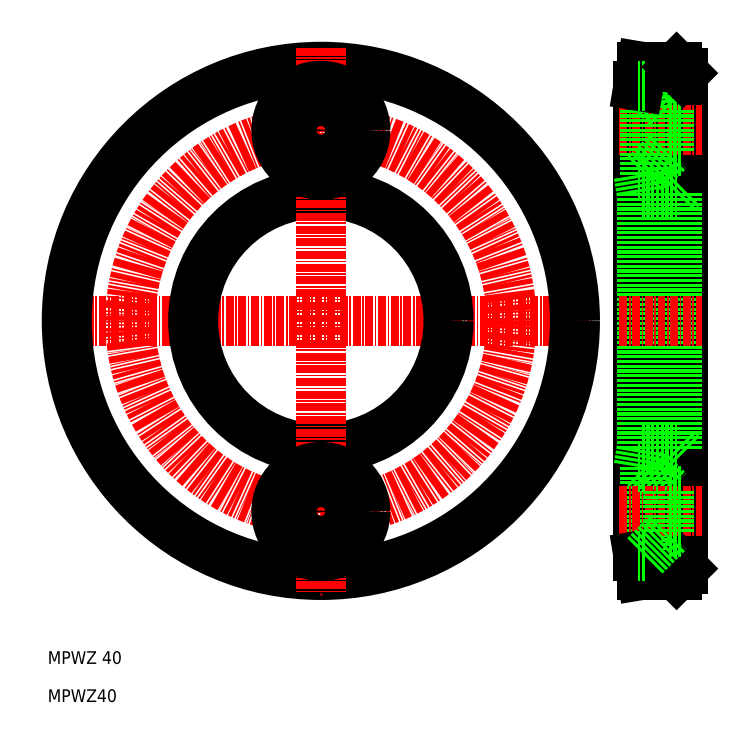
<metadata>
{"format":"dxf","ext":"dxf","renderer":"ezdxf+matplotlib","layout":"modelspace","background":"white","min_lineweight":24,"dpi":150}
</metadata>
<code>
0
SECTION
2
ENTITIES
0
LINE
8
CENTER
10
10
20
70
30
0
11
96
21
70
31
0
0
CIRCLE
8
0
10
53
20
70
30
0
40
20.1
0
CIRCLE
8
0
10
53
20
70
30
0
40
40
0
LINE
8
CENTER
10
53
20
113
30
0
11
53
21
27
31
0
0
CIRCLE
8
CENTER
10
53
20
70
30
0
40
30
0
TEXT
8
0
10
10
20
16
30
0
40
2
1
MPWZ 40
0
TEXT
8
0
10
10
20
10
30
0
40
2
1
MPWZ40
0
CIRCLE
8
0
10
53
20
40
30
0
40
7
0
CIRCLE
8
0
10
53
20
40
30
0
40
3.25
0
CIRCLE
8
0
10
53
20
100
30
0
40
7
0
CIRCLE
8
0
10
53
20
100
30
0
40
3.25
0
LINE
8
0
10
109
20
110
30
0
11
109
21
30
31
0
0
LINE
8
0
10
103.5
20
110
30
0
11
103.5
21
30
31
0
0
LINE
8
0
10
110
20
109
30
0
11
110
21
31
31
0
0
LINE
8
0
10
103
20
33
30
0
11
103
21
107
31
0
0
LINE
8
0
10
109
20
90.1
30
0
11
109
21
49.9
31
0
0
LINE
8
0
10
103.5
20
90.1
30
0
11
103.5
21
49.9
31
0
0
LINE
8
0
10
104
20
47
30
0
11
107.7
21
43.25
31
0
0
LINE
8
0
10
104
20
33
30
0
11
104
21
47
31
0
0
LINE
8
CENTER
10
100
20
40
30
0
11
113
21
40
31
0
0
LINE
8
0
10
103
20
33
30
0
11
103.5
21
30
31
0
0
LINE
8
0
10
103.5
20
30
30
0
11
109
21
30
31
0
0
LINE
8
0
10
109
20
30
30
0
11
110
21
31
31
0
0
LINE
8
0
10
107.7
20
36.75
30
0
11
107.7
21
43.25
31
0
0
LINE
8
0
10
104
20
33
30
0
11
107.7
21
36.75
31
0
0
LINE
8
0
10
104
20
33
30
0
11
103
21
33
31
0
0
LINE
8
0
10
107.7
20
36.75
30
0
11
110
21
36.75
31
0
0
LINE
8
0
10
107.7
20
43.25
30
0
11
110
21
43.25
31
0
0
LINE
8
0
10
103.5
20
49.9
30
0
11
109
21
49.9
31
0
0
LINE
8
0
10
104
20
47
30
0
11
103
21
47
31
0
0
LINE
8
0
10
103
20
47
30
0
11
103.5
21
49.9
31
0
0
LINE
8
0
10
109
20
49.9
30
0
11
110
21
48.9
31
0
0
LINE
8
0
10
103
20
93
30
0
11
103.5
21
90.1
31
0
0
LINE
8
CENTER
10
100
20
70
30
0
11
113
21
70
31
0
0
LINE
8
0
10
103.5
20
90.1
30
0
11
109
21
90.1
31
0
0
LINE
8
0
10
109
20
90.1
30
0
11
110
21
91.1
31
0
0
LINE
8
CENTER
10
100
20
100
30
0
11
113
21
100
31
0
0
LINE
8
0
10
104
20
107
30
0
11
107.7
21
103.2
31
0
0
LINE
8
0
10
104
20
107
30
0
11
104
21
93
31
0
0
LINE
8
0
10
107.7
20
103.2
30
0
11
107.7
21
96.75
31
0
0
LINE
8
0
10
104
20
93
30
0
11
107.7
21
96.75
31
0
0
LINE
8
0
10
104
20
93
30
0
11
103
21
93
31
0
0
LINE
8
0
10
107.7
20
96.75
30
0
11
110
21
96.75
31
0
0
LINE
8
0
10
107.7
20
103.2
30
0
11
110
21
103.2
31
0
0
LINE
8
0
10
103.5
20
110
30
0
11
109
21
110
31
0
0
LINE
8
0
10
103
20
107
30
0
11
103.5
21
110
31
0
0
LINE
8
0
10
104
20
107
30
0
11
103
21
107
31
0
0
LINE
8
0
10
109
20
110
30
0
11
110
21
109
31
0
0
ENDSEC
0
EOF

</code>
